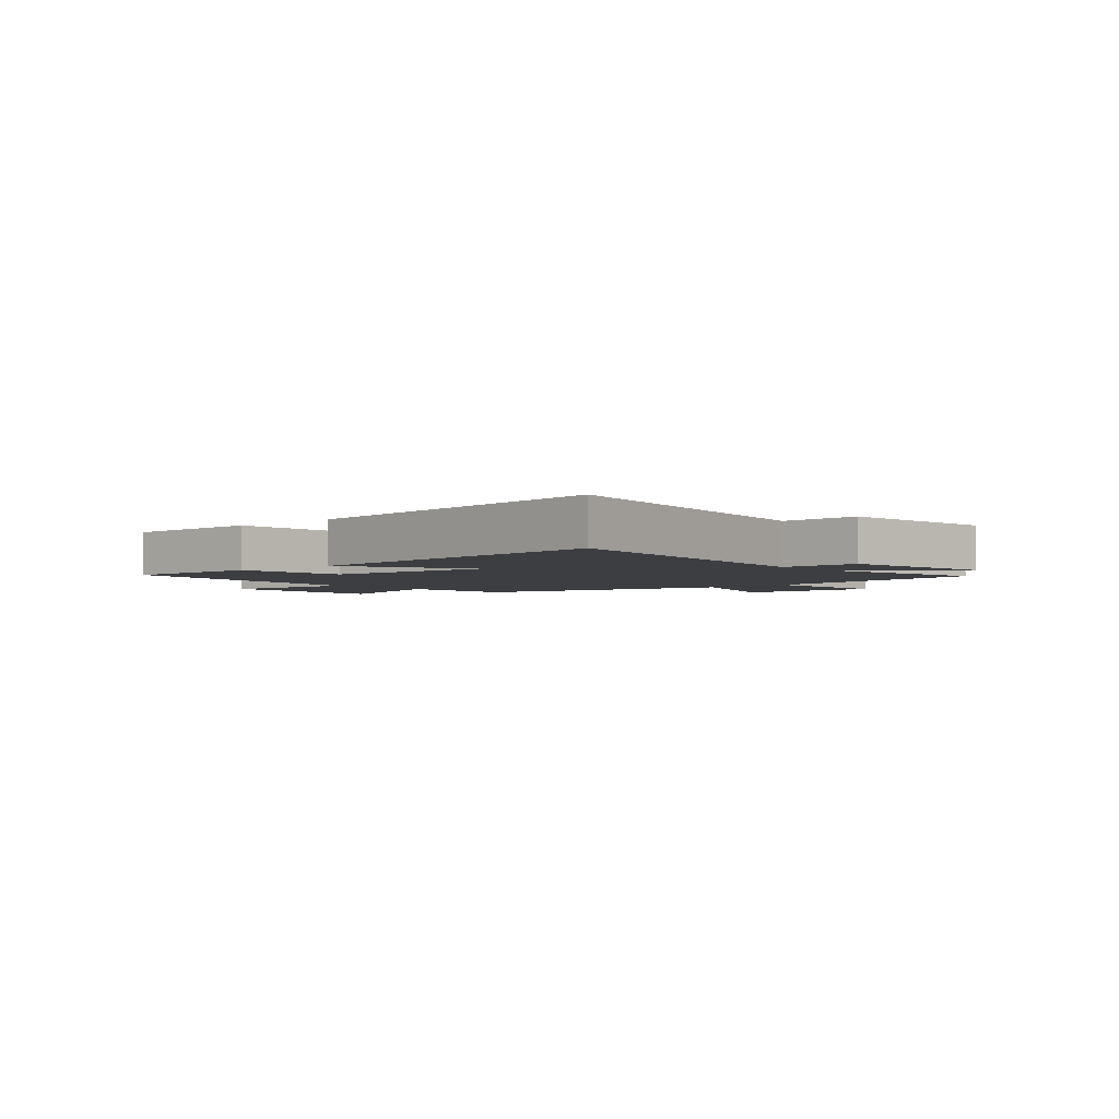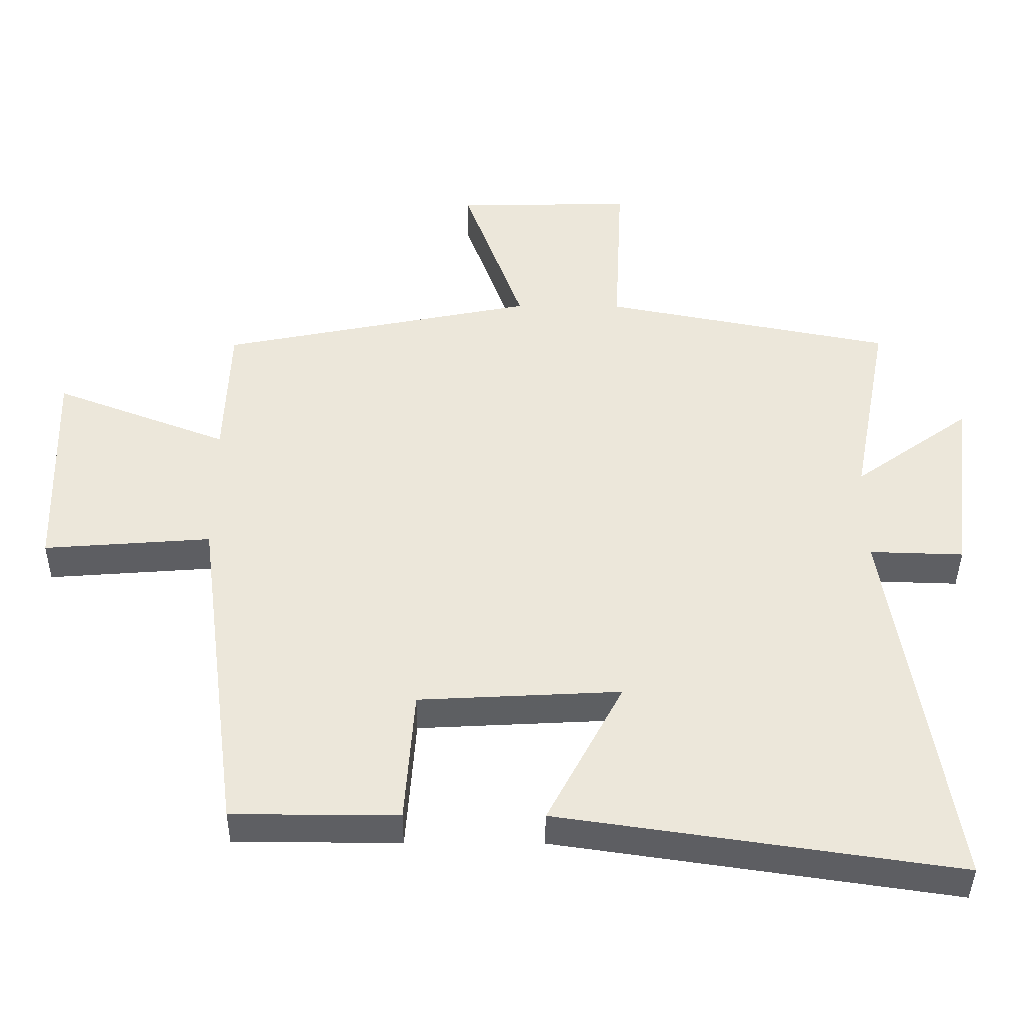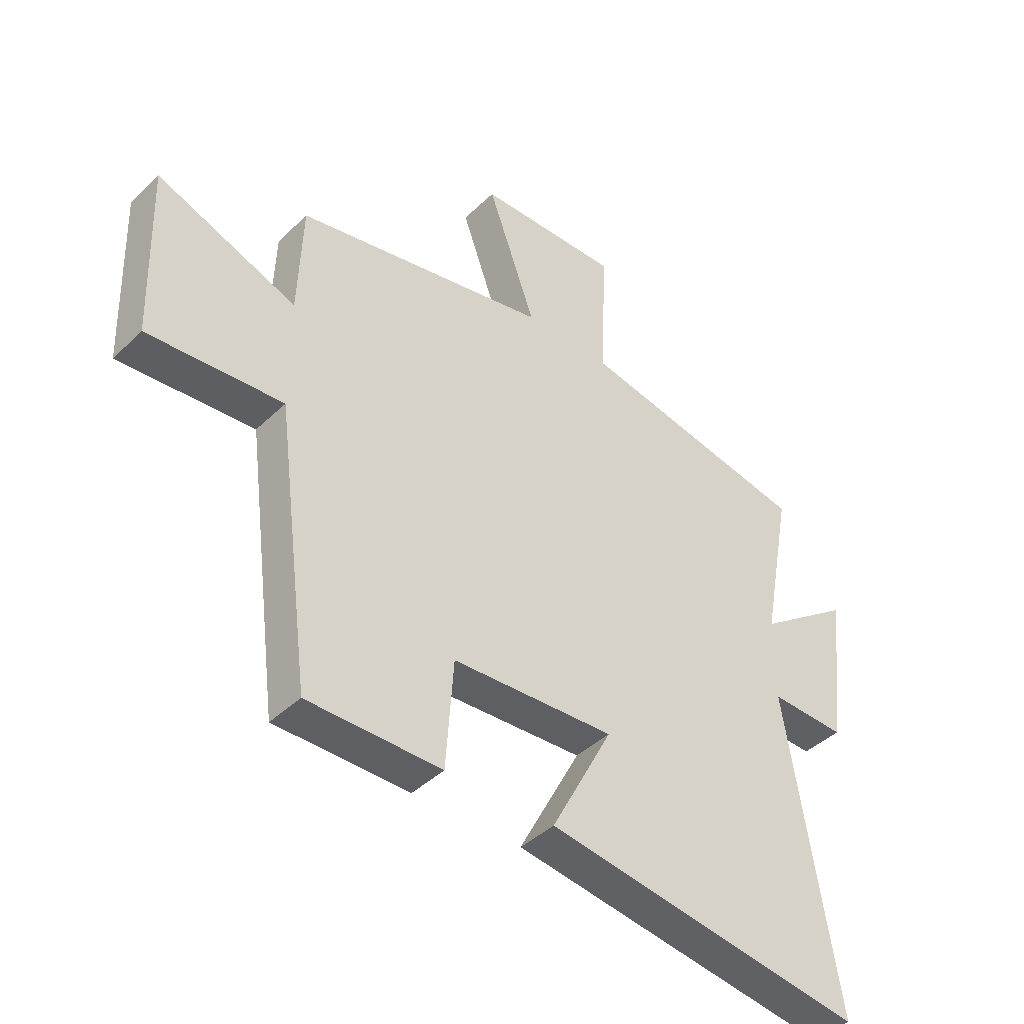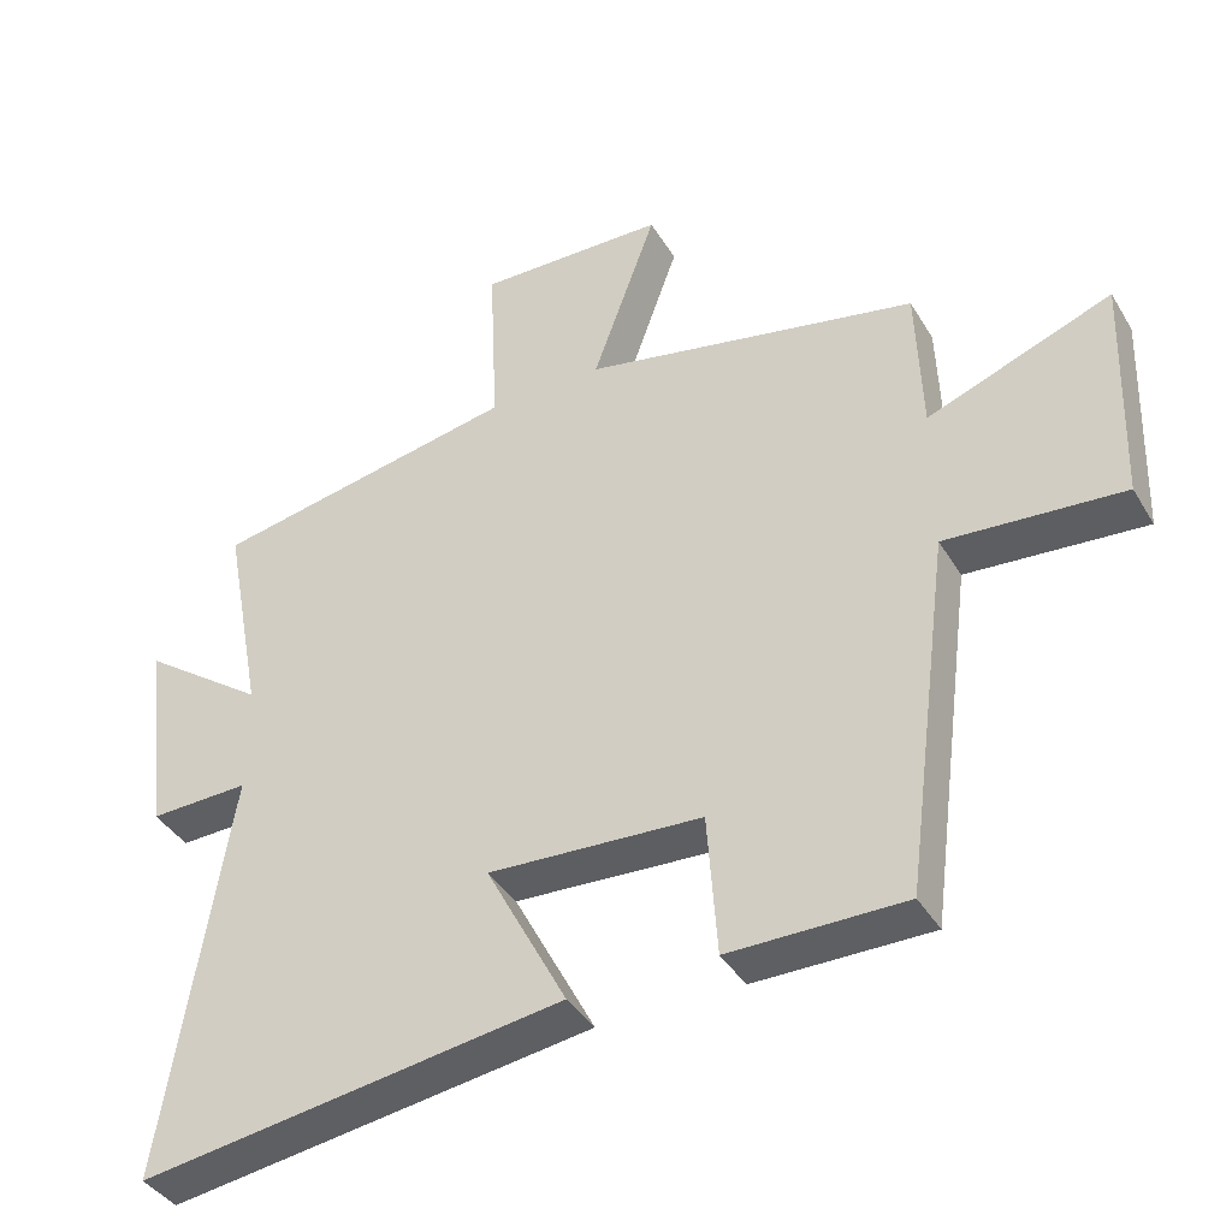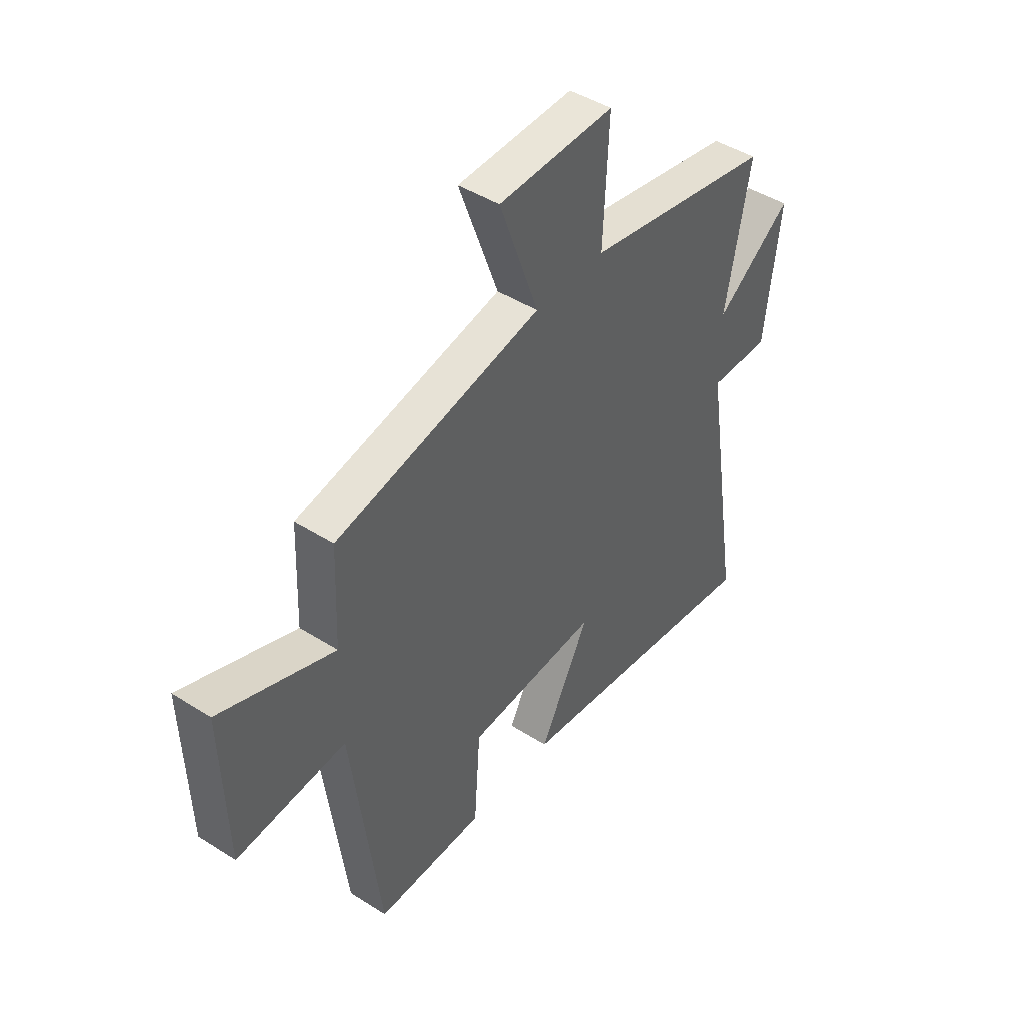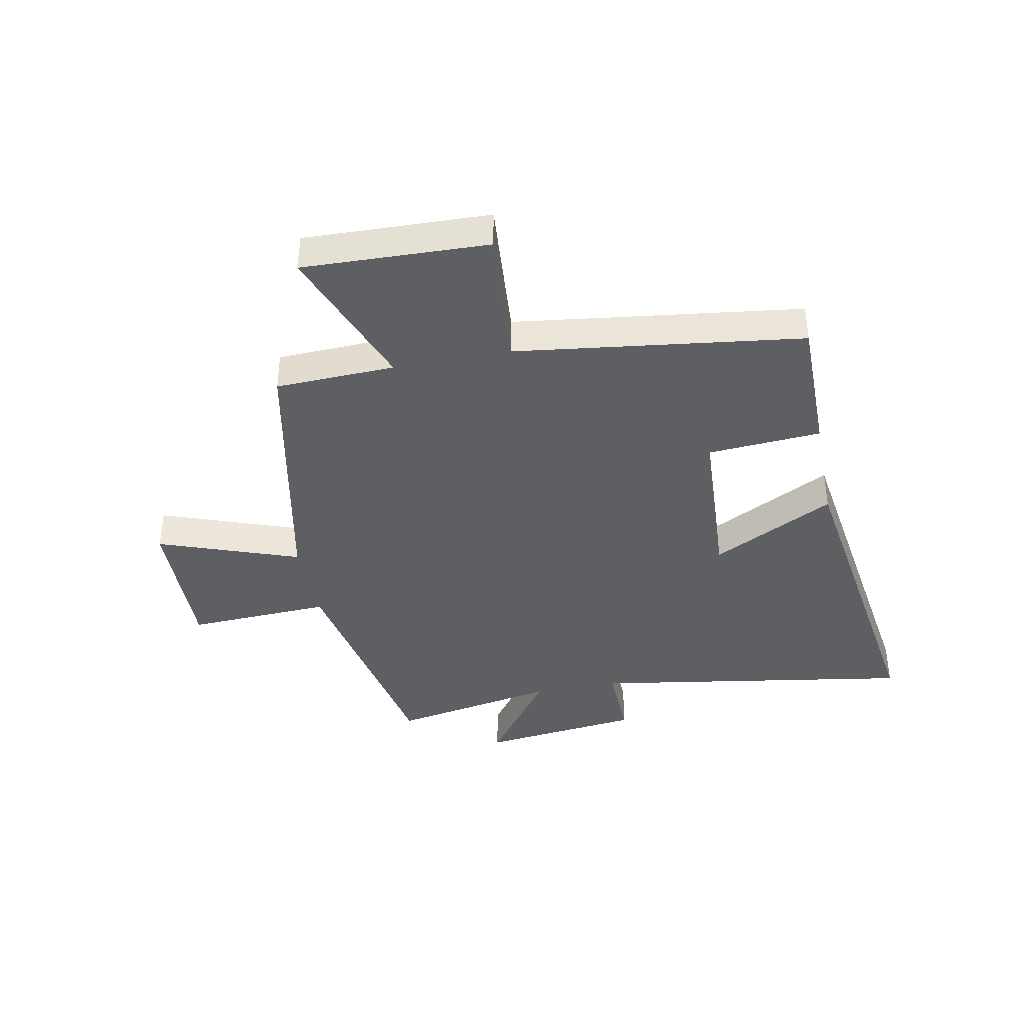
<metadata>
{"format":"obj","ext":"obj","renderer":"f3d","projection":"perspective","resolution":1024,"background":"white","views":[{"elev":-3.1,"azim":-138.9,"up":"+Y"},{"elev":-40.6,"azim":179.5,"up":"+Z"},{"elev":-42.0,"azim":138.9,"up":"+Z"},{"elev":-39.5,"azim":28.1,"up":"+Z"},{"elev":45.0,"azim":126.4,"up":"+Z"},{"elev":-39.6,"azim":101.0,"up":"+Y"}]}
</metadata>
<code>
v -0.59 0.07 -0.585
v -0.5 0.07 -0.023
v -0.638 0.07 -0.027
v -0.672 0.07 0.253
v -0.5 0.07 0.129
v -0.555 0.07 0.419
v -0.131 0.07 0.5
v -0.143 0.07 0.75
v 0.117 0.07 0.744
v 0.029 0.07 0.5
v 0.492 0.07 0.406
v 0.5 0.07 0.199
v 0.755 0.07 0.296
v 0.745 0.07 -0.024
v 0.5 0.07 -0.005
v 0.436 0.07 -0.5
v 0.193 0.07 -0.5
v 0.179 0.07 -0.303
v -0.117 0.07 -0.287
v -0.005 0.07 -0.5
v -0.59 0 -0.585
v -0.5 0 -0.023
v -0.638 0 -0.027
v -0.672 0 0.253
v -0.5 0 0.129
v -0.555 0 0.419
v -0.131 0 0.5
v -0.143 0 0.75
v 0.117 0 0.744
v 0.029 0 0.5
v 0.492 0 0.406
v 0.5 0 0.199
v 0.755 0 0.296
v 0.745 0 -0.024
v 0.5 0 -0.005
v 0.436 0 -0.5
v 0.193 0 -0.5
v 0.179 0 -0.303
v -0.117 0 -0.287
v -0.005 0 -0.5
f 19 20 1 2
f 18 19 2
f 15 16 17 18
f 15 18 2
f 12 13 14 15
f 10 11 12 15
f 10 15 2
f 7 8 9 10
f 5 6 7 10
f 5 10 2 3
f 3 4 5
f 22 21 40 39
f 22 39 38
f 38 37 36 35
f 22 38 35
f 35 34 33 32
f 35 32 31 30
f 22 35 30
f 30 29 28 27
f 30 27 26 25
f 23 22 30 25
f 25 24 23
f 1 21 22 2
f 2 22 23 3
f 3 23 24 4
f 4 24 25 5
f 5 25 26 6
f 6 26 27 7
f 7 27 28 8
f 8 28 29 9
f 9 29 30 10
f 10 30 31 11
f 11 31 32 12
f 12 32 33 13
f 13 33 34 14
f 14 34 35 15
f 15 35 36 16
f 16 36 37 17
f 17 37 38 18
f 18 38 39 19
f 19 39 40 20
f 20 40 21 1

</code>
